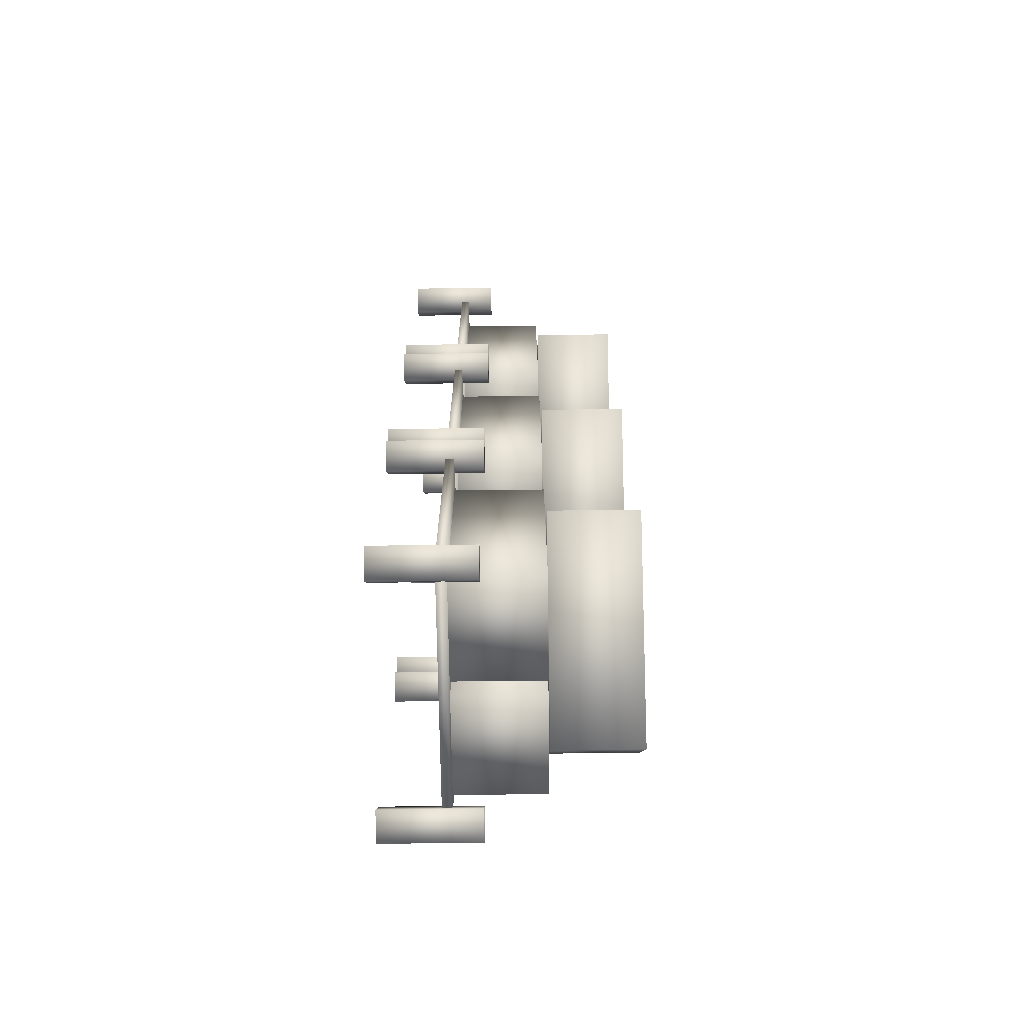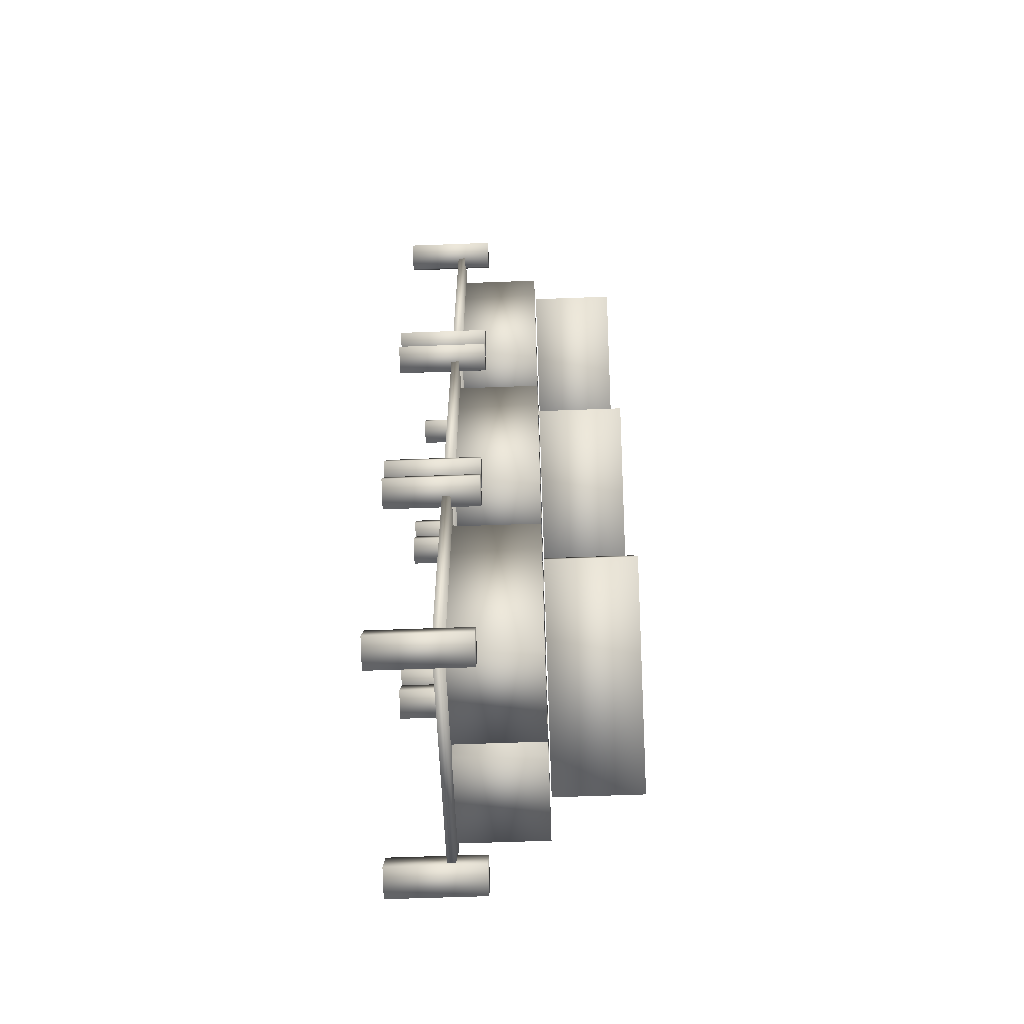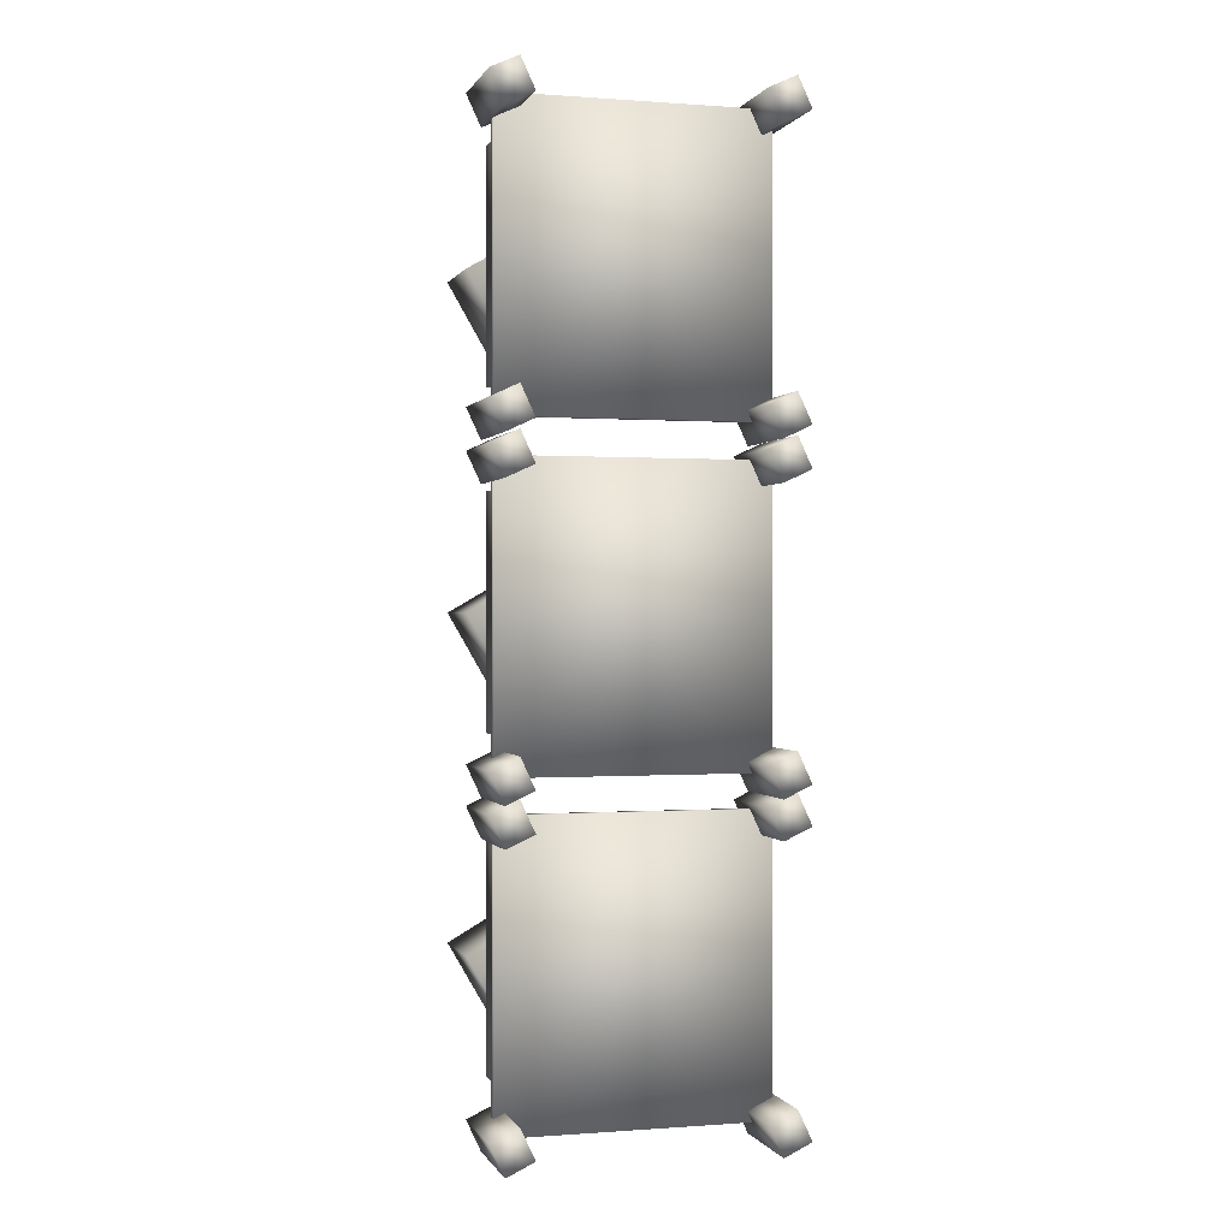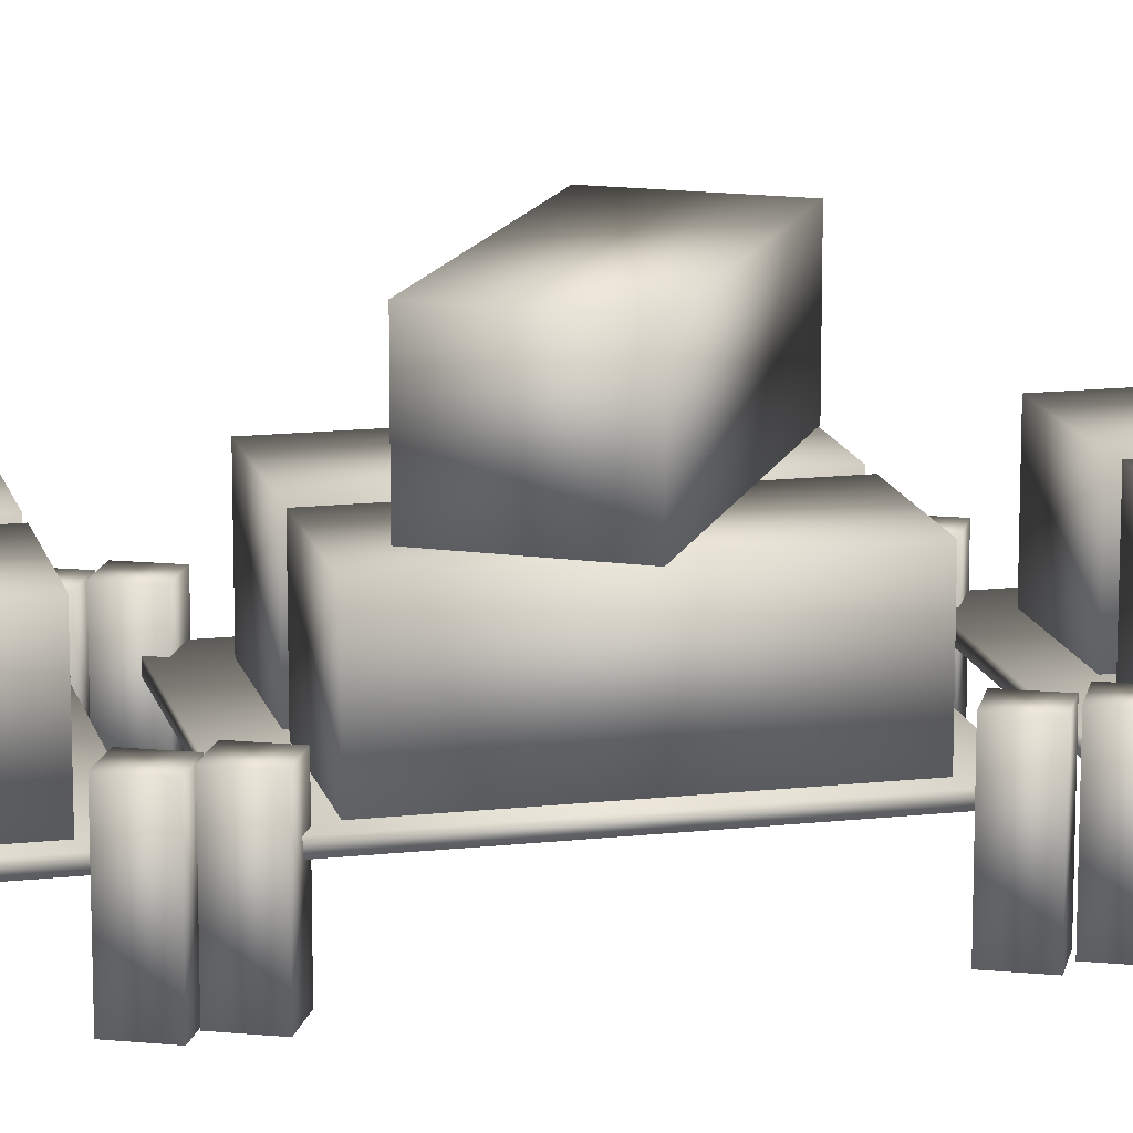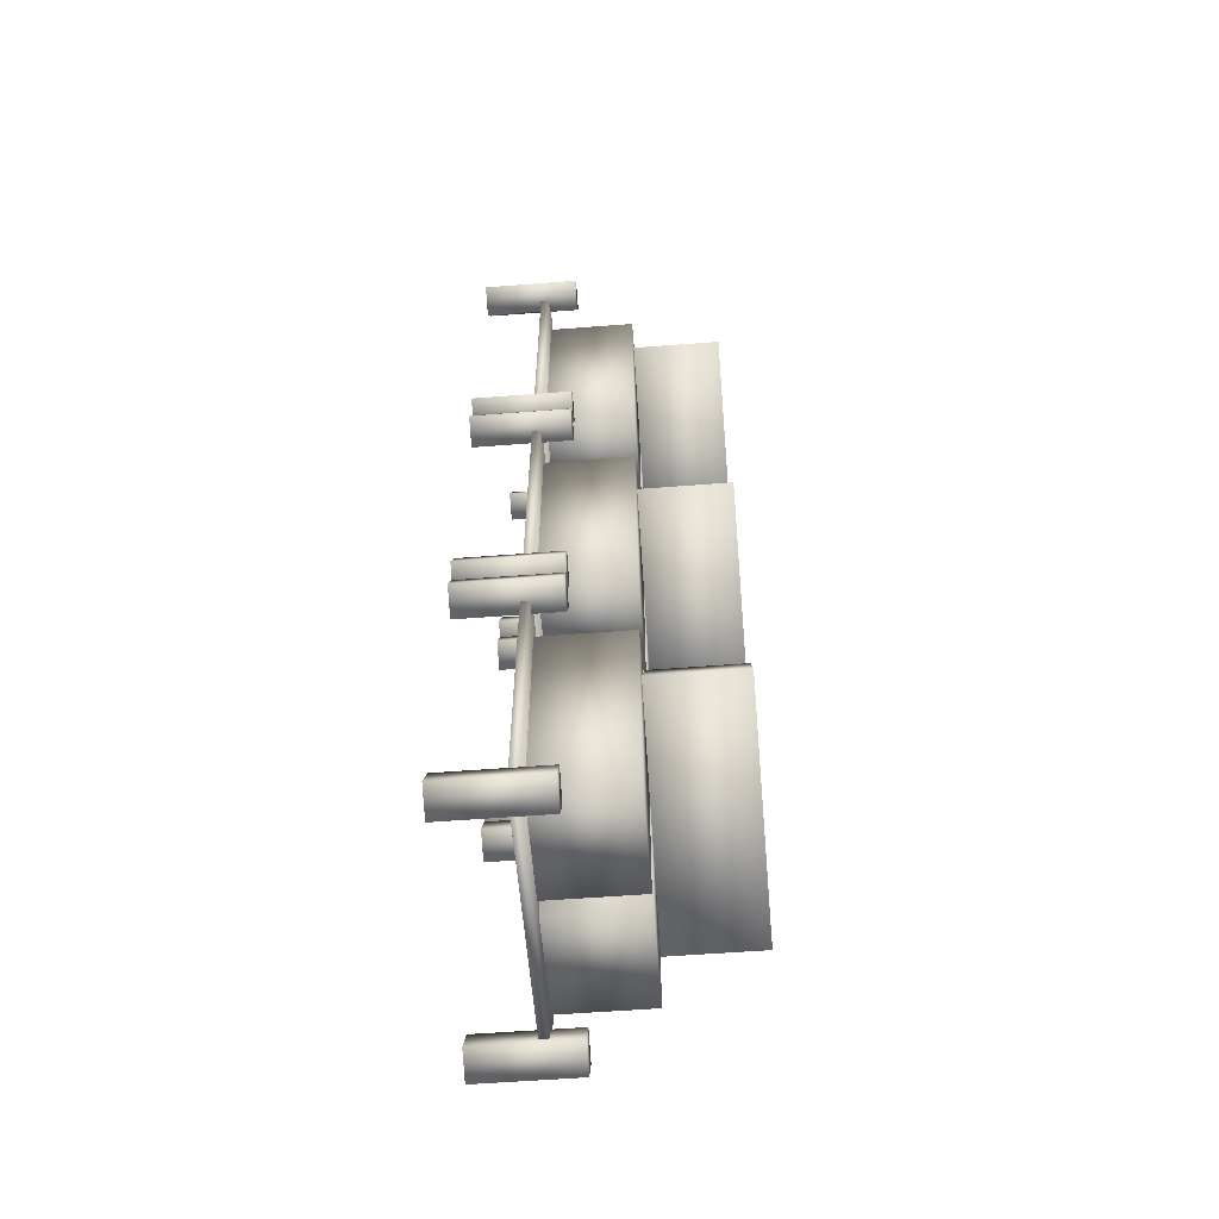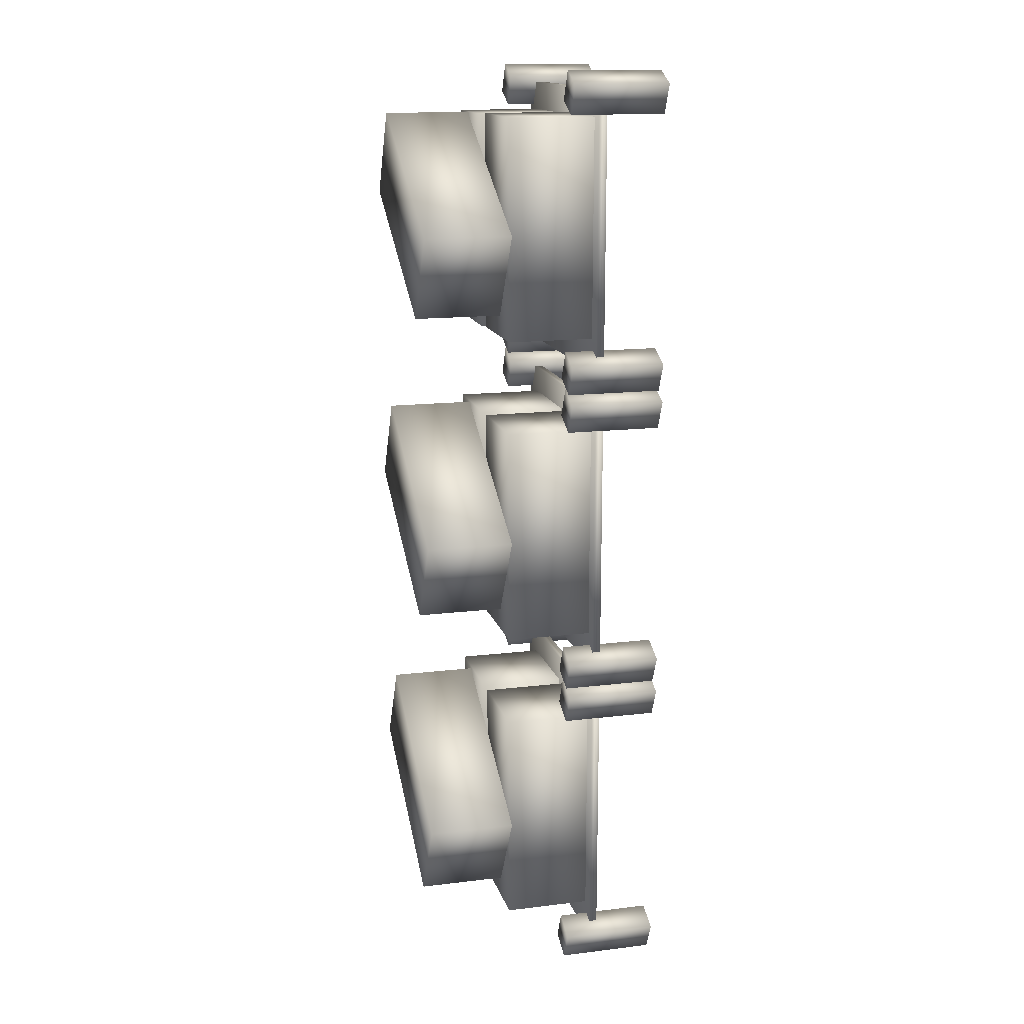
<metadata>
{"format":"obj","ext":"obj","renderer":"f3d","projection":"perspective","resolution":1024,"background":"white","views":[{"elev":-69.4,"azim":90.7,"up":"+Z"},{"elev":-60.7,"azim":92.2,"up":"+Z"},{"elev":0.0,"azim":-15.8,"up":"+Z"},{"elev":14.8,"azim":-103.4,"up":"+Y"},{"elev":-59.1,"azim":94.5,"up":"+Z"},{"elev":15.3,"azim":-104.3,"up":"+Z"}]}
</metadata>
<code>
v  -0.5652 0.0054 0.6149
v  -0.5652 0.0054 -0.6274
v  0.5686 0.0054 -0.6274
v  0.5686 0.0054 0.6149
v  -0.5652 0.0425 0.6149
v  0.5686 0.0425 0.6149
v  0.5686 0.0425 -0.6274
v  -0.5652 0.0425 -0.6274
v  0.0007 0.0403 0.4975
v  0.0007 0.0403 -0.4756
v  0.4365 0.0403 -0.4756
v  0.4365 0.0403 0.4975
v  0.0007 0.4264 0.4975
v  0.4365 0.4264 0.4975
v  0.4365 0.4264 -0.4756
v  0.0007 0.4264 -0.4756
v  0.4646 -0.2504 -0.5822
v  0.525 -0.2504 -0.7117
v  0.6431 -0.2504 -0.6566
v  0.5827 -0.2504 -0.5272
v  0.4646 0.171 -0.5822
v  0.5827 0.171 -0.5272
v  0.6431 0.171 -0.6566
v  0.525 0.171 -0.7117
v  -0.6367 -0.2504 -0.5822
v  -0.5763 -0.2504 -0.7117
v  -0.4582 -0.2504 -0.6566
v  -0.5186 -0.2504 -0.5272
v  -0.6367 0.171 -0.5822
v  -0.5186 0.171 -0.5272
v  -0.4582 0.171 -0.6566
v  -0.5763 0.171 -0.7117
v  -0.6367 -0.2504 0.6393
v  -0.5763 -0.2504 0.5098
v  -0.4582 -0.2504 0.5649
v  -0.5186 -0.2504 0.6944
v  -0.6367 0.171 0.6393
v  -0.5186 0.171 0.6944
v  -0.4582 0.171 0.5649
v  -0.5763 0.171 0.5098
v  0.4646 -0.2504 0.6393
v  0.525 -0.2504 0.5098
v  0.6431 -0.2504 0.5649
v  0.5827 -0.2504 0.6944
v  0.4646 0.171 0.6393
v  0.5827 0.171 0.6944
v  0.6431 0.171 0.5649
v  0.525 0.171 0.5098
v  -0.4993 0.0403 0.4975
v  -0.4993 0.0403 -0.4756
v  -0.0636 0.0403 -0.4756
v  -0.0636 0.0403 0.4975
v  -0.4993 0.4264 0.4975
v  -0.0636 0.4264 0.4975
v  -0.0636 0.4264 -0.4756
v  -0.4993 0.4264 -0.4756
v  0.2632 0.4331 0.4961
v  -0.5796 0.4331 0.0096
v  -0.3617 0.4331 -0.3678
v  0.4811 0.4331 0.1187
v  0.2632 0.8192 0.4961
v  0.4811 0.8192 0.1187
v  -0.3617 0.8192 -0.3678
v  -0.5796 0.8192 0.0096
v  -0.5652 0.0054 -0.7687
v  -0.5652 0.0054 -2.011
v  0.5686 0.0054 -2.011
v  0.5686 0.0054 -0.7687
v  -0.5652 0.0425 -0.7687
v  0.5686 0.0425 -0.7687
v  0.5686 0.0425 -2.011
v  -0.5652 0.0425 -2.011
v  0.0007 0.0403 -0.8861
v  0.0007 0.0403 -1.859
v  0.4365 0.0403 -1.859
v  0.4365 0.0403 -0.8861
v  0.0007 0.4264 -0.8861
v  0.4365 0.4264 -0.8861
v  0.4365 0.4264 -1.859
v  0.0007 0.4264 -1.859
v  0.4646 -0.2504 -1.966
v  0.525 -0.2504 -2.095
v  0.6431 -0.2504 -2.04
v  0.5827 -0.2504 -1.911
v  0.4646 0.171 -1.966
v  0.5827 0.171 -1.911
v  0.6431 0.171 -2.04
v  0.525 0.171 -2.095
v  -0.6367 -0.2504 -1.966
v  -0.5763 -0.2504 -2.095
v  -0.4582 -0.2504 -2.04
v  -0.5186 -0.2504 -1.911
v  -0.6367 0.171 -1.966
v  -0.5186 0.171 -1.911
v  -0.4582 0.171 -2.04
v  -0.5763 0.171 -2.095
v  -0.6367 -0.2504 -0.7443
v  -0.5763 -0.2504 -0.8738
v  -0.4582 -0.2504 -0.8187
v  -0.5186 -0.2504 -0.6892
v  -0.6367 0.171 -0.7443
v  -0.5186 0.171 -0.6892
v  -0.4582 0.171 -0.8187
v  -0.5763 0.171 -0.8738
v  0.4646 -0.2504 -0.7443
v  0.525 -0.2504 -0.8738
v  0.6431 -0.2504 -0.8187
v  0.5827 -0.2504 -0.6892
v  0.4646 0.171 -0.7443
v  0.5827 0.171 -0.6892
v  0.6431 0.171 -0.8187
v  0.525 0.171 -0.8738
v  -0.4993 0.0403 -0.8861
v  -0.4993 0.0403 -1.859
v  -0.0636 0.0403 -1.859
v  -0.0636 0.0403 -0.8861
v  -0.4993 0.4264 -0.8861
v  -0.0636 0.4264 -0.8861
v  -0.0636 0.4264 -1.859
v  -0.4993 0.4264 -1.859
v  0.2632 0.4331 -0.8875
v  -0.5796 0.4331 -1.374
v  -0.3617 0.4331 -1.751
v  0.4811 0.4331 -1.265
v  0.2632 0.8192 -0.8875
v  0.4811 0.8192 -1.265
v  -0.3617 0.8192 -1.751
v  -0.5796 0.8192 -1.374
v  -0.5652 0.0054 2.008
v  -0.5652 0.0054 0.7656
v  0.5686 0.0054 0.7656
v  0.5686 0.0054 2.008
v  -0.5652 0.0425 2.008
v  0.5686 0.0425 2.008
v  0.5686 0.0425 0.7656
v  -0.5652 0.0425 0.7656
v  0.4646 -0.2504 0.8107
v  0.525 -0.2504 0.6813
v  0.6431 -0.2504 0.7364
v  0.5827 -0.2504 0.8658
v  0.4646 0.171 0.8107
v  0.5827 0.171 0.8658
v  0.6431 0.171 0.7364
v  0.525 0.171 0.6813
v  -0.6367 -0.2504 0.8107
v  -0.5763 -0.2504 0.6813
v  -0.4582 -0.2504 0.7364
v  -0.5186 -0.2504 0.8658
v  -0.6367 0.171 0.8107
v  -0.5186 0.171 0.8658
v  -0.4582 0.171 0.7364
v  -0.5763 0.171 0.6813
v  -0.6367 -0.2504 2.032
v  -0.5763 -0.2504 1.903
v  -0.4582 -0.2504 1.958
v  -0.5186 -0.2504 2.087
v  -0.6367 0.171 2.032
v  -0.5186 0.171 2.087
v  -0.4582 0.171 1.958
v  -0.5763 0.171 1.903
v  0.4646 -0.2504 2.032
v  0.525 -0.2504 1.903
v  0.6431 -0.2504 1.958
v  0.5827 -0.2504 2.087
v  0.4646 0.171 2.032
v  0.5827 0.171 2.087
v  0.6431 0.171 1.958
v  0.525 0.171 1.903
v  -0.4993 0.0403 1.891
v  -0.4993 0.0403 0.9173
v  -0.0636 0.0403 0.9173
v  -0.0636 0.0403 1.891
v  -0.4993 0.4264 1.891
v  -0.0636 0.4264 1.891
v  -0.0636 0.4264 0.9173
v  -0.4993 0.4264 0.9173
v  0.0007 0.0403 1.882
v  0.0007 0.0403 0.9084
v  0.4365 0.0403 0.9084
v  0.4365 0.0403 1.882
v  0.0007 0.4264 1.882
v  0.4365 0.4264 1.882
v  0.4365 0.4264 0.9084
v  0.0007 0.4264 0.9084
v  0.2632 0.4331 1.88
v  -0.5796 0.4331 1.394
v  -0.3617 0.4331 1.016
v  0.4811 0.4331 1.503
v  0.2632 0.8192 1.88
v  0.4811 0.8192 1.503
v  -0.3617 0.8192 1.016
v  -0.5796 0.8192 1.394
o Dock0_LOD1
g Dock0_LOD1
f 1 2 3 4
f 5 6 7 8
f 1 4 6 5
f 4 3 7 6
f 3 2 8 7
f 2 1 5 8
f 9 10 11 12
f 13 14 15 16
f 9 12 14 13
f 12 11 15 14
f 11 10 16 15
f 10 9 13 16
f 17 18 19 20
f 21 22 23 24
f 17 20 22 21
f 20 19 23 22
f 19 18 24 23
f 18 17 21 24
f 25 26 27 28
f 29 30 31 32
f 25 28 30 29
f 28 27 31 30
f 27 26 32 31
f 26 25 29 32
f 33 34 35 36
f 37 38 39 40
f 33 36 38 37
f 36 35 39 38
f 35 34 40 39
f 34 33 37 40
f 41 42 43 44
f 45 46 47 48
f 41 44 46 45
f 44 43 47 46
f 43 42 48 47
f 42 41 45 48
f 49 50 51 52
f 53 54 55 56
f 49 52 54 53
f 52 51 55 54
f 51 50 56 55
f 50 49 53 56
f 57 58 59 60
f 61 62 63 64
f 57 60 62 61
f 60 59 63 62
f 59 58 64 63
f 58 57 61 64
f 65 66 67 68
f 69 70 71 72
f 65 68 70 69
f 68 67 71 70
f 67 66 72 71
f 66 65 69 72
f 73 74 75 76
f 77 78 79 80
f 73 76 78 77
f 76 75 79 78
f 75 74 80 79
f 74 73 77 80
f 81 82 83 84
f 85 86 87 88
f 81 84 86 85
f 84 83 87 86
f 83 82 88 87
f 82 81 85 88
f 89 90 91 92
f 93 94 95 96
f 89 92 94 93
f 92 91 95 94
f 91 90 96 95
f 90 89 93 96
f 97 98 99 100
f 101 102 103 104
f 97 100 102 101
f 100 99 103 102
f 99 98 104 103
f 98 97 101 104
f 105 106 107 108
f 109 110 111 112
f 105 108 110 109
f 108 107 111 110
f 107 106 112 111
f 106 105 109 112
f 113 114 115 116
f 117 118 119 120
f 113 116 118 117
f 116 115 119 118
f 115 114 120 119
f 114 113 117 120
f 121 122 123 124
f 125 126 127 128
f 121 124 126 125
f 124 123 127 126
f 123 122 128 127
f 122 121 125 128
f 129 130 131 132
f 133 134 135 136
f 129 132 134 133
f 132 131 135 134
f 131 130 136 135
f 130 129 133 136
f 137 138 139 140
f 141 142 143 144
f 137 140 142 141
f 140 139 143 142
f 139 138 144 143
f 138 137 141 144
f 145 146 147 148
f 149 150 151 152
f 145 148 150 149
f 148 147 151 150
f 147 146 152 151
f 146 145 149 152
f 153 154 155 156
f 157 158 159 160
f 153 156 158 157
f 156 155 159 158
f 155 154 160 159
f 154 153 157 160
f 161 162 163 164
f 165 166 167 168
f 161 164 166 165
f 164 163 167 166
f 163 162 168 167
f 162 161 165 168
f 169 170 171 172
f 173 174 175 176
f 169 172 174 173
f 172 171 175 174
f 171 170 176 175
f 170 169 173 176
f 177 178 179 180
f 181 182 183 184
f 177 180 182 181
f 180 179 183 182
f 179 178 184 183
f 178 177 181 184
f 185 186 187 188
f 189 190 191 192
f 185 188 190 189
f 188 187 191 190
f 187 186 192 191
f 186 185 189 192

</code>
